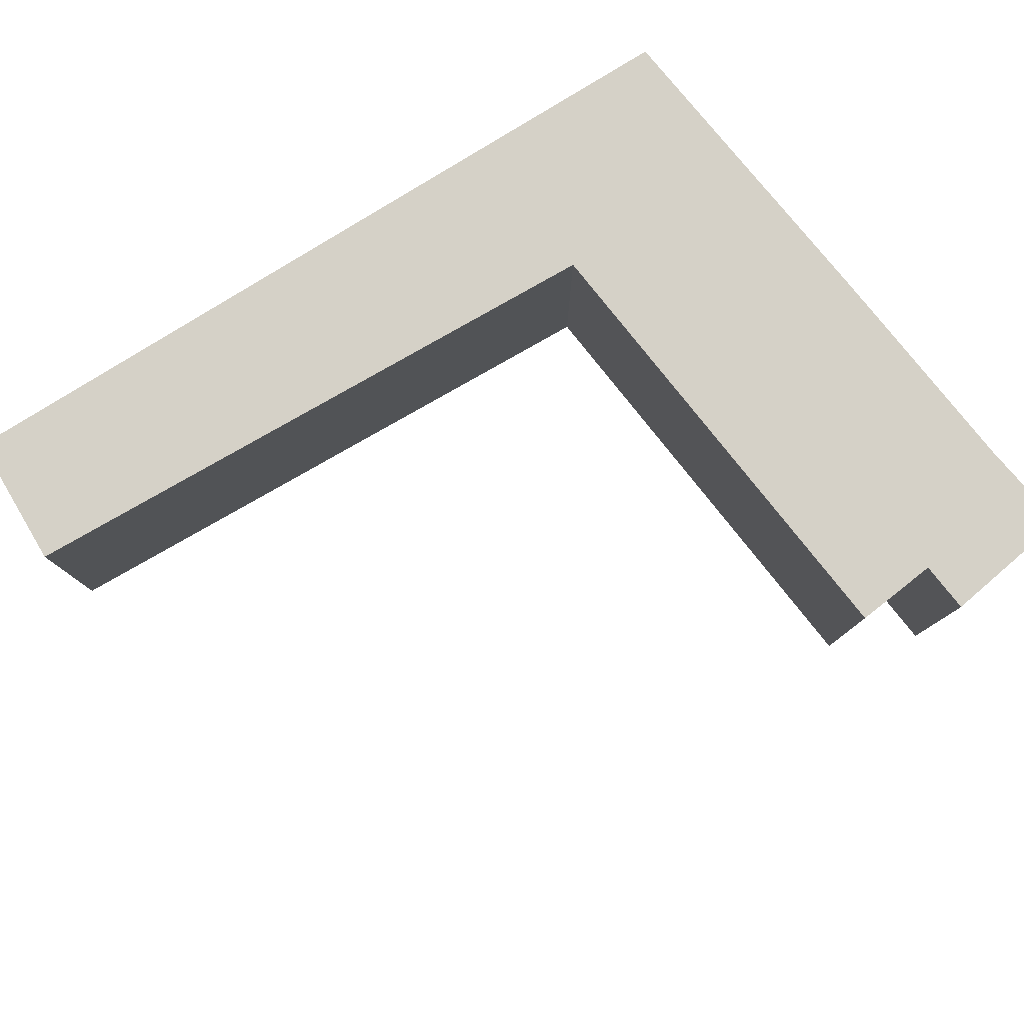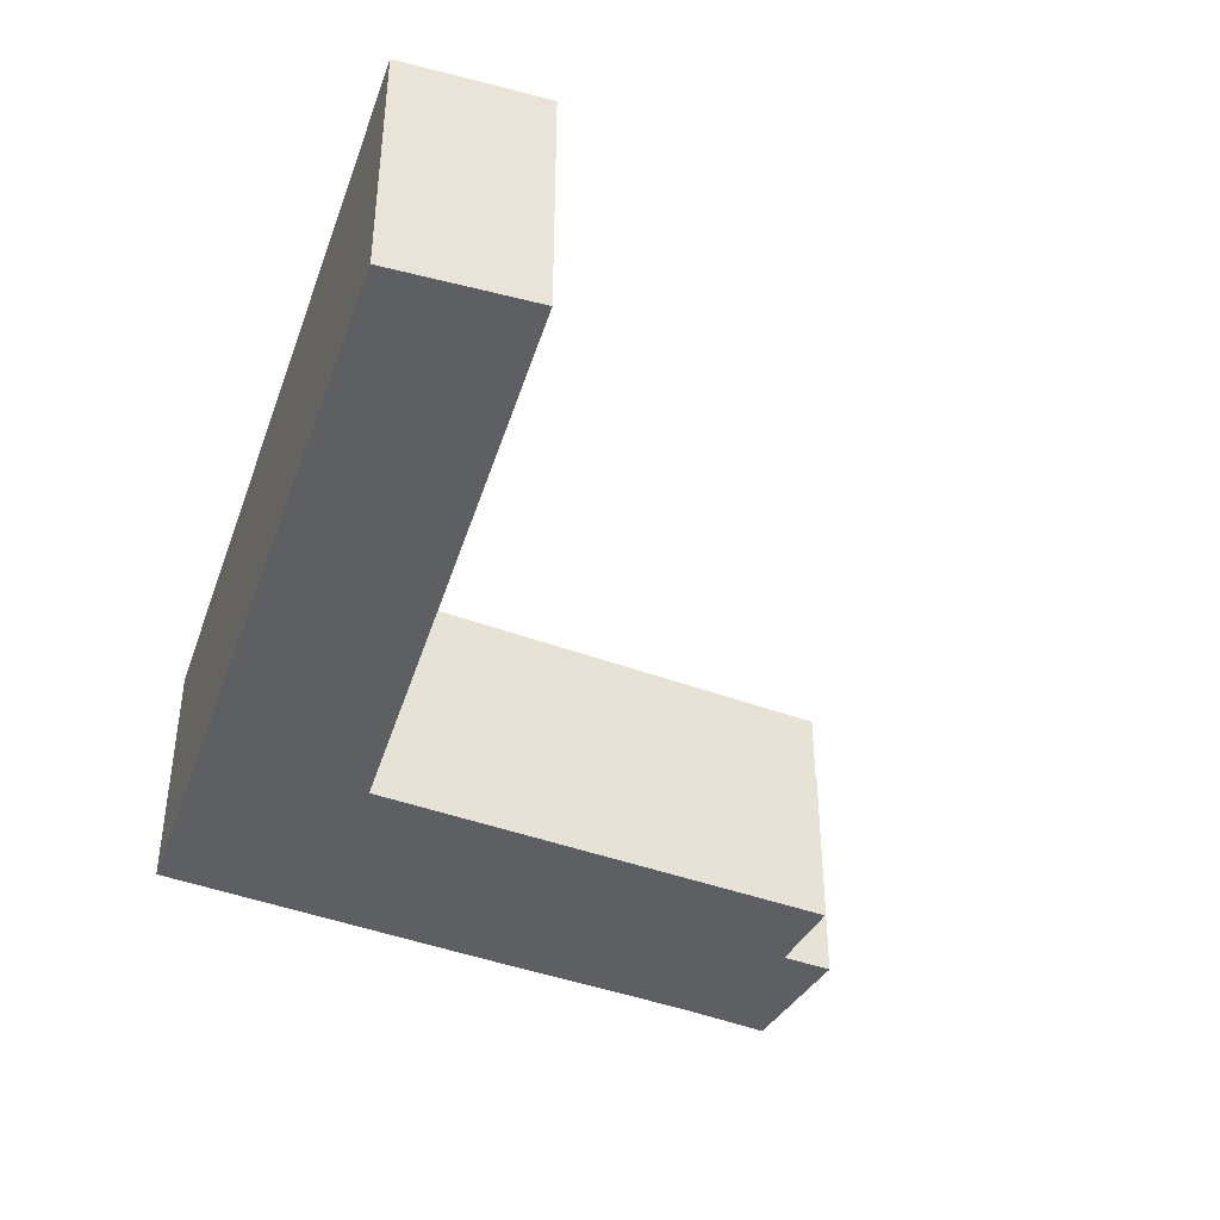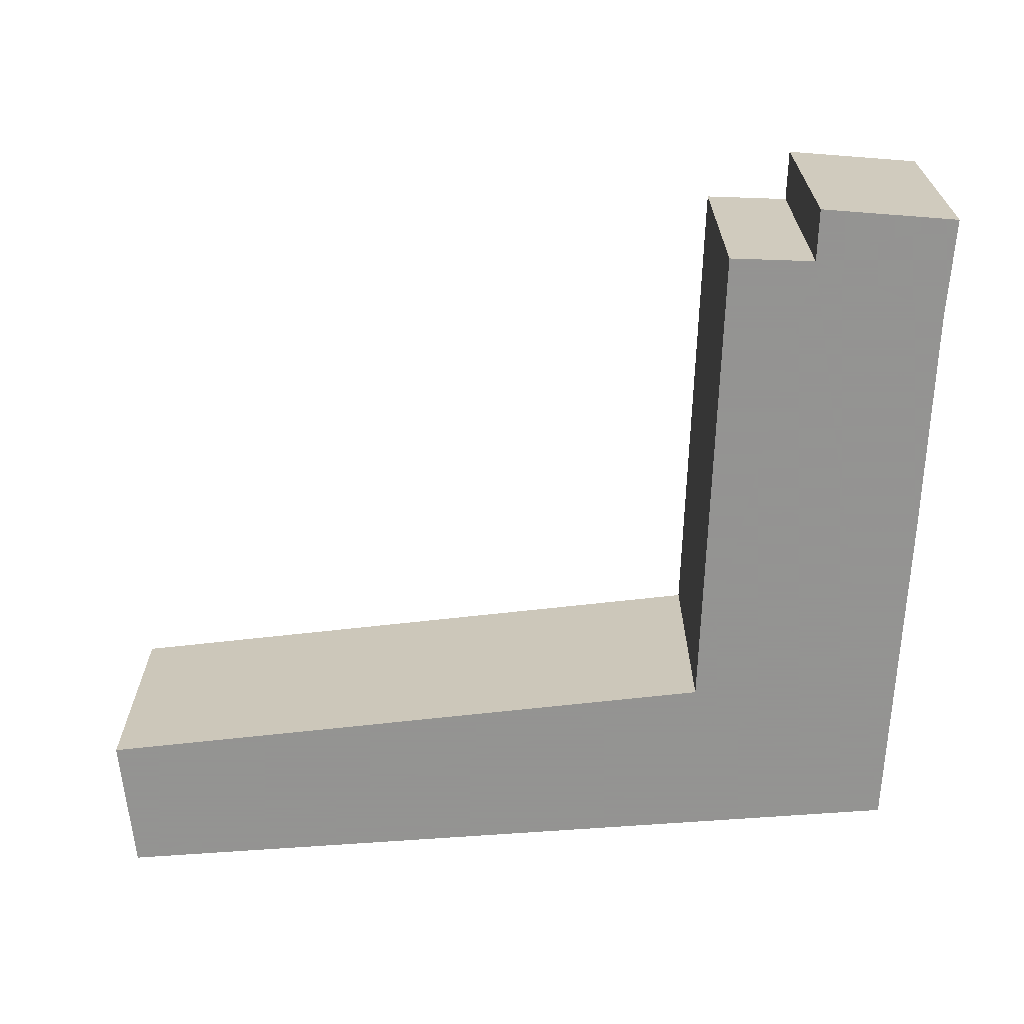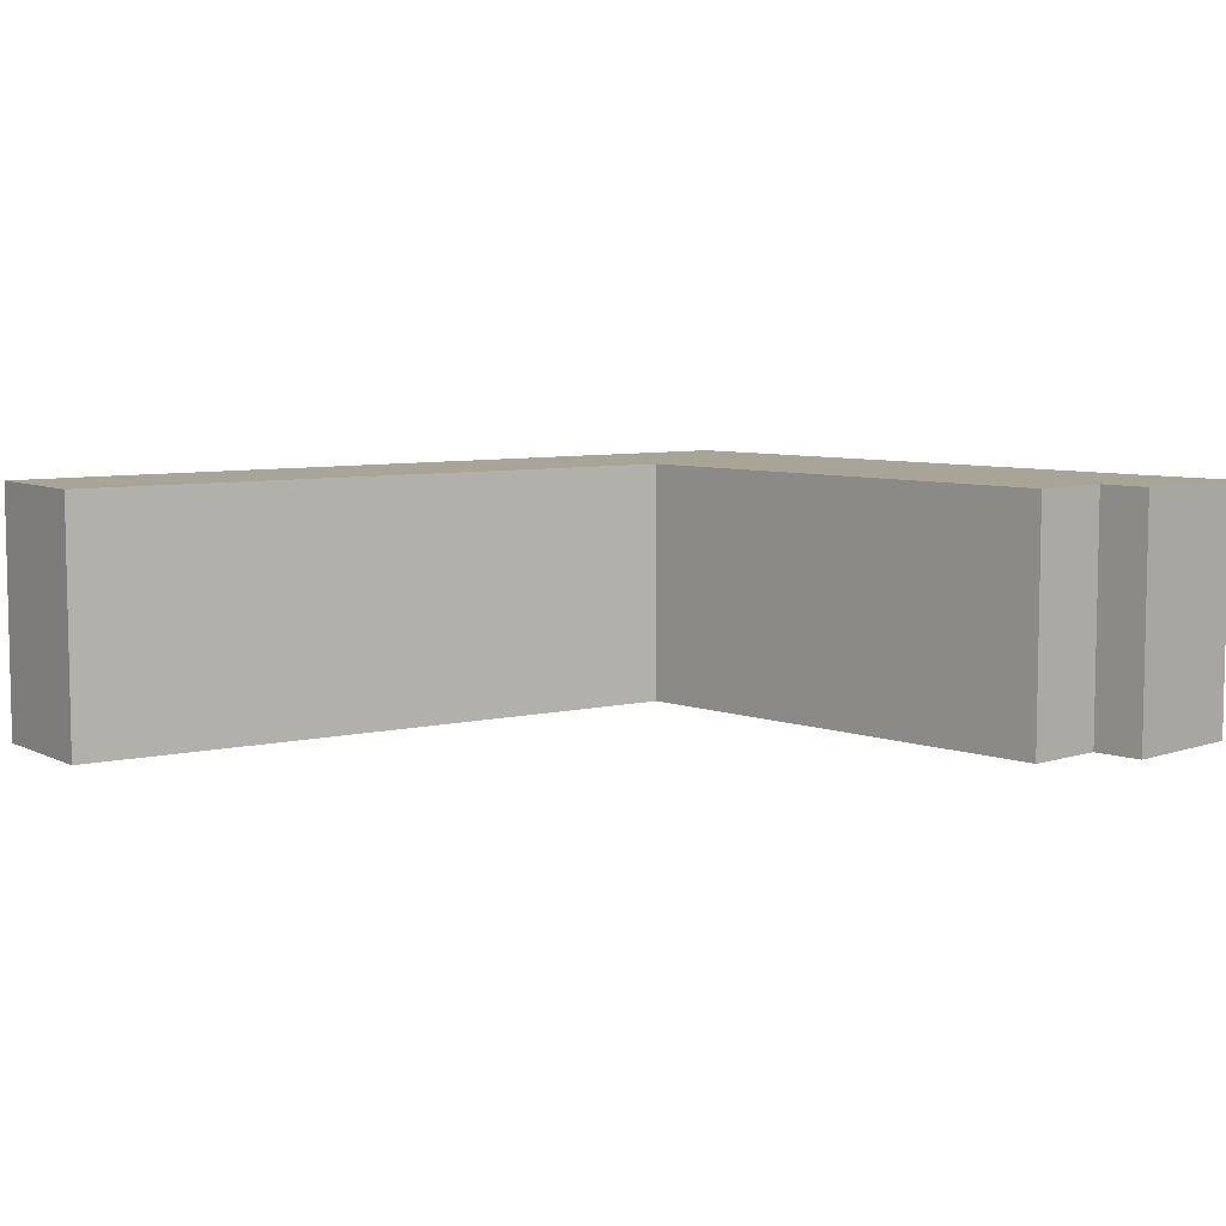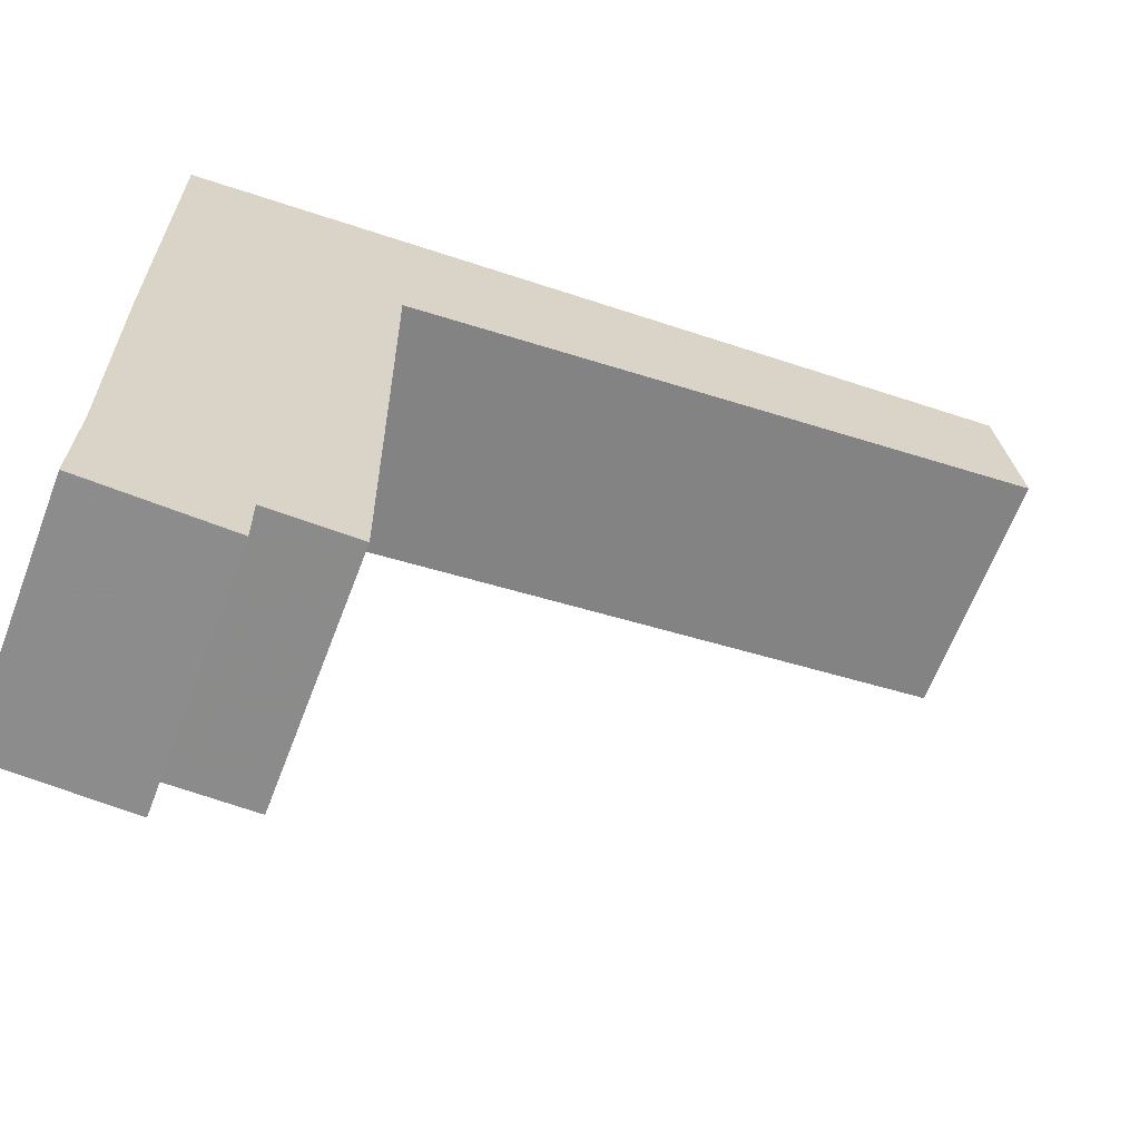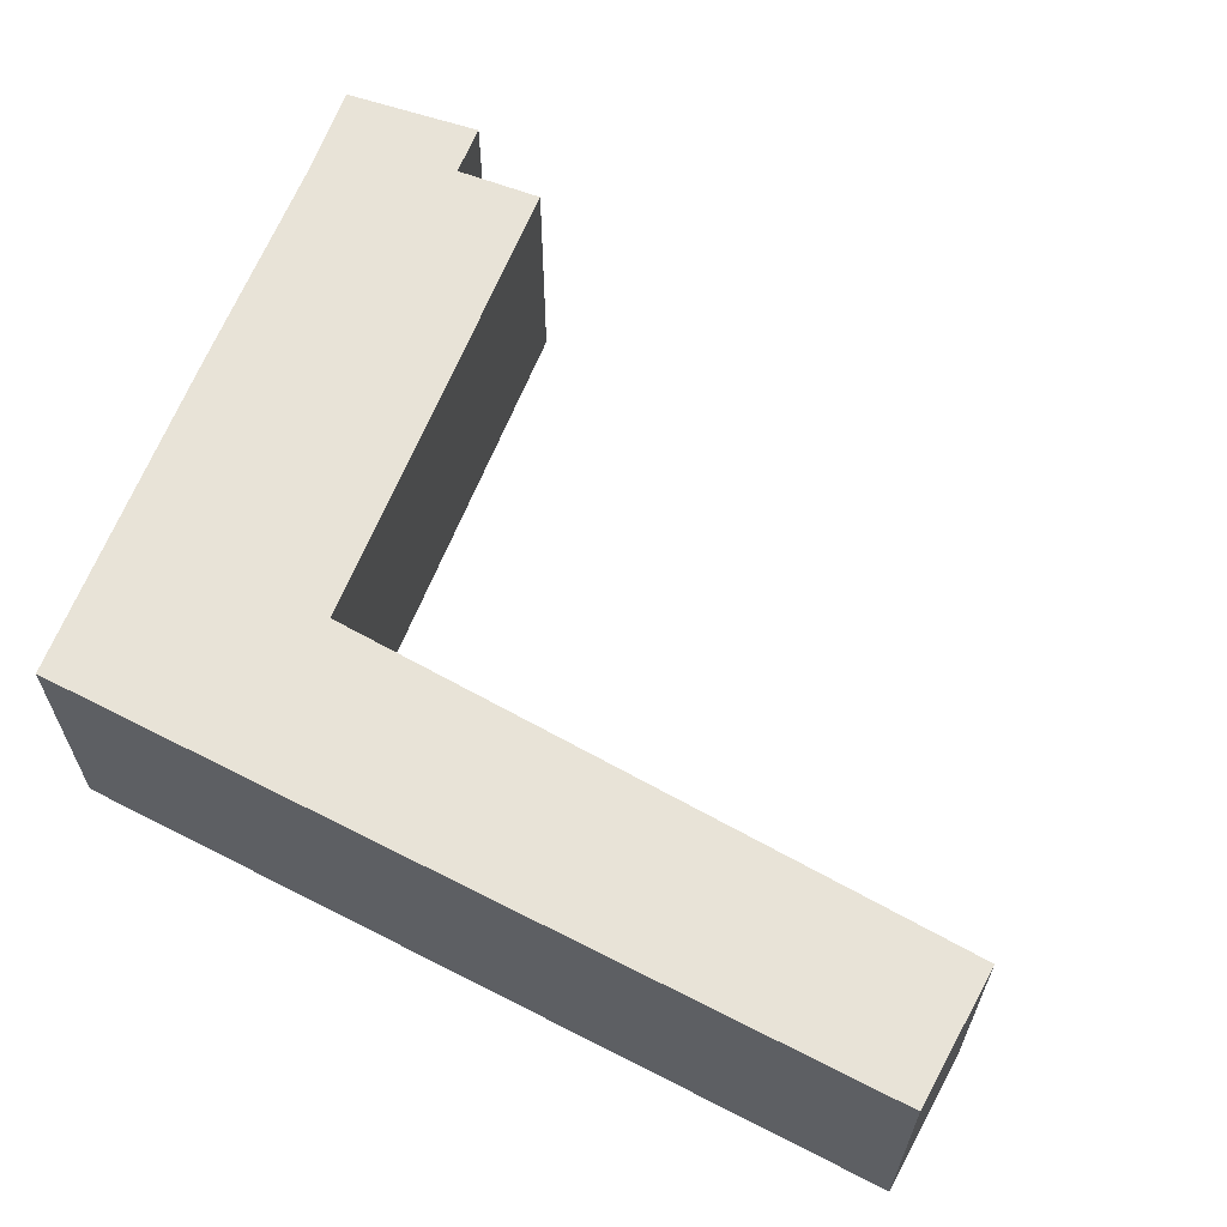
<metadata>
{"format":"obj","ext":"obj","renderer":"f3d","projection":"perspective","resolution":1024,"background":"white","views":[{"elev":79.5,"azim":141.2,"up":"+Y"},{"elev":-40.6,"azim":64.4,"up":"+Y"},{"elev":-66.9,"azim":177.5,"up":"+Y"},{"elev":7.0,"azim":136.4,"up":"+Y"},{"elev":-63.9,"azim":-20.8,"up":"+Z"},{"elev":62.3,"azim":20.7,"up":"+Y"}]}
</metadata>
<code>
v 2.117 -0.1123 -4.764
v 2.117 -0.1123 -4.711
v 2.117 -0.1123 -4.632
v 2.148 -0.1123 -4.776
v 2.116 -0.1123 -4.787
v 2.148 -0.1123 -4.788
v 2.166 -0.1123 -4.664
v 2.167 -0.1123 -4.775
v 2.306 -0.1123 -4.609
v 2.311 -0.1123 -4.641
v 2.117 -0.1686 -4.632
v 2.117 -0.1686 -4.711
v 2.117 -0.1686 -4.764
v 2.148 -0.1686 -4.776
v 2.116 -0.1686 -4.787
v 2.148 -0.1686 -4.788
v 2.166 -0.1686 -4.664
v 2.167 -0.1686 -4.775
v 2.306 -0.1686 -4.609
v 2.311 -0.1686 -4.641
v 2.148 -0.1686 -4.788
v 2.116 -0.1686 -4.787
v 2.116 -0.1123 -4.787
v 2.148 -0.1123 -4.788
v 2.148 -0.1686 -4.776
v 2.148 -0.1686 -4.788
v 2.148 -0.1123 -4.788
v 2.148 -0.1123 -4.776
v 2.167 -0.1686 -4.775
v 2.148 -0.1686 -4.776
v 2.148 -0.1123 -4.776
v 2.167 -0.1123 -4.775
v 2.166 -0.1686 -4.664
v 2.167 -0.1686 -4.775
v 2.167 -0.1123 -4.775
v 2.166 -0.1123 -4.664
v 2.311 -0.1686 -4.641
v 2.166 -0.1686 -4.664
v 2.166 -0.1123 -4.664
v 2.311 -0.1123 -4.641
v 2.306 -0.1686 -4.609
v 2.311 -0.1686 -4.641
v 2.311 -0.1123 -4.641
v 2.306 -0.1123 -4.609
v 2.117 -0.1686 -4.632
v 2.306 -0.1686 -4.609
v 2.306 -0.1123 -4.609
v 2.117 -0.1123 -4.632
v 2.117 -0.1686 -4.711
v 2.117 -0.1686 -4.632
v 2.117 -0.1123 -4.632
v 2.117 -0.1123 -4.711
v 2.117 -0.1686 -4.764
v 2.117 -0.1686 -4.711
v 2.117 -0.1123 -4.711
v 2.117 -0.1123 -4.764
v 2.116 -0.1686 -4.787
v 2.117 -0.1686 -4.764
v 2.117 -0.1123 -4.764
v 2.116 -0.1123 -4.787
f 1 2 3
f 1 3 4
f 5 1 4
f 6 5 4
f 7 4 3
f 8 4 7
f 7 3 9
f 10 7 9
f 11 12 13
f 14 11 13
f 14 13 15
f 16 14 15
f 11 14 17
f 18 17 14
f 19 11 17
f 20 19 17
f 21 22 23
f 21 23 24
f 25 26 27
f 25 27 28
f 29 30 31
f 29 31 32
f 33 34 35
f 33 35 36
f 37 38 39
f 37 39 40
f 41 42 43
f 41 43 44
f 45 46 47
f 45 47 48
f 49 50 51
f 49 51 52
f 53 54 55
f 53 55 56
f 57 58 59
f 57 59 60

</code>
